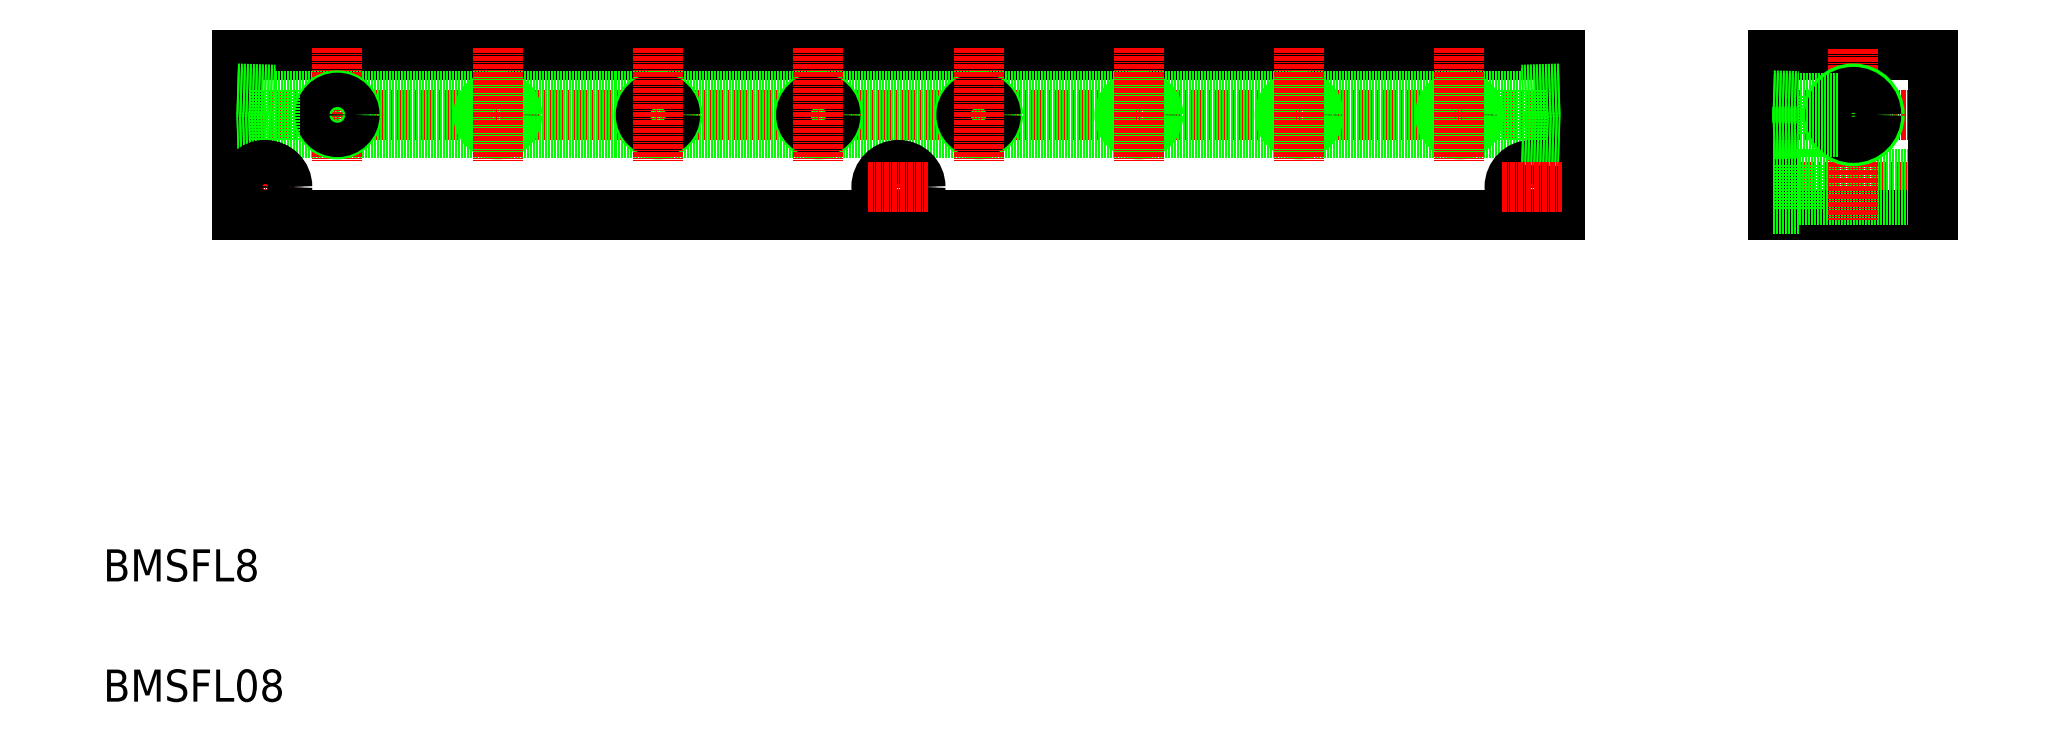
<metadata>
{"format":"dxf","ext":"dxf","renderer":"ezdxf+matplotlib","layout":"modelspace","background":"white","min_lineweight":24,"dpi":150}
</metadata>
<code>
0
SECTION
2
ENTITIES
0
LINE
8
CENTER
10
1222
20
448.7
30
0
11
1556
21
448.7
31
0
0
LINE
8
0
10
1224
20
423.7
30
0
11
1554
21
423.7
31
0
0
LINE
8
0
10
1224
20
463.7
30
0
11
1554
21
463.7
31
0
0
LINE
8
0
10
1234
20
453.3
30
0
11
1545
21
453.3
31
0
0
LINE
8
0
10
1234
20
444.1
30
0
11
1545
21
444.1
31
0
0
TEXT
8
0
10
1191
20
332.2
30
0
40
8
1
BMSFL8
0
TEXT
8
0
10
1191
20
302.2
30
0
40
8
1
BMSFL08
0
LINE
8
0
10
1224
20
463.7
30
0
11
1224
21
423.7
31
0
0
LINE
8
CENTER
10
1249
20
465.4
30
0
11
1249
21
437.3
31
0
0
CIRCLE
8
0
10
1249
20
448.7
30
0
40
4.864
0
CIRCLE
8
0
10
1249
20
448.7
30
0
40
4.283
0
LINE
8
0
10
1234
20
454.9
30
0
11
1234
21
442.4
31
0
0
LINE
8
0
10
1234
20
442.4
30
0
11
1224
21
442.1
31
0
0
LINE
8
0
10
1234
20
443.2
30
0
11
1224
21
442.9
31
0
0
LINE
8
CENTER
10
1224
20
430.7
30
0
11
1239
21
430.7
31
0
0
CIRCLE
8
0
10
1231
20
430.7
30
0
40
3.3
0
LINE
8
CENTER
10
1231
20
438.2
30
0
11
1231
21
423.2
31
0
0
CIRCLE
8
0
10
1231
20
430.7
30
0
40
5.5
0
LINE
8
0
10
1224
20
455.2
30
0
11
1234
21
454.9
31
0
0
LINE
8
0
10
1224
20
454.4
30
0
11
1234
21
454.1
31
0
0
CIRCLE
8
0
10
1329
20
448.7
30
0
40
4.864
0
CIRCLE
8
0
10
1329
20
448.7
30
0
40
4.283
0
LINE
8
CENTER
10
1329
20
465.4
30
0
11
1329
21
437.3
31
0
0
CIRCLE
8
0
10
1289
20
448.7
30
0
40
4.283
0
CIRCLE
8
0
10
1289
20
448.7
30
0
40
4.864
0
LINE
8
CENTER
10
1289
20
465.4
30
0
11
1289
21
437.3
31
0
0
CIRCLE
8
0
10
1449
20
448.7
30
0
40
4.283
0
CIRCLE
8
0
10
1449
20
448.7
30
0
40
4.864
0
LINE
8
CENTER
10
1449
20
465.4
30
0
11
1449
21
437.3
31
0
0
CIRCLE
8
0
10
1489
20
448.7
30
0
40
4.283
0
CIRCLE
8
0
10
1489
20
448.7
30
0
40
4.864
0
LINE
8
CENTER
10
1489
20
465.4
30
0
11
1489
21
437.3
31
0
0
LINE
8
0
10
1608
20
463.7
30
0
11
1648
21
463.7
31
0
0
LINE
8
CENTER
10
1607
20
430.7
30
0
11
1648
21
430.7
31
0
0
LINE
8
0
10
1608
20
423.7
30
0
11
1648
21
423.7
31
0
0
LINE
8
CENTER
10
1606
20
448.7
30
0
11
1651
21
448.7
31
0
0
LINE
8
0
10
1614
20
434
30
0
11
1648
21
434
31
0
0
LINE
8
0
10
1614
20
427.4
30
0
11
1648
21
427.4
31
0
0
CIRCLE
8
0
10
1529
20
448.7
30
0
40
4.283
0
CIRCLE
8
0
10
1529
20
448.7
30
0
40
4.864
0
LINE
8
CENTER
10
1529
20
465.4
30
0
11
1529
21
437.3
31
0
0
LINE
8
0
10
1554
20
463.7
30
0
11
1554
21
423.7
31
0
0
LINE
8
0
10
1545
20
454.9
30
0
11
1545
21
442.4
31
0
0
LINE
8
CENTER
10
1547
20
438.2
30
0
11
1547
21
423.2
31
0
0
CIRCLE
8
0
10
1547
20
430.7
30
0
40
5.5
0
CIRCLE
8
0
10
1547
20
430.7
30
0
40
3.3
0
LINE
8
0
10
1545
20
443.2
30
0
11
1554
21
442.9
31
0
0
LINE
8
0
10
1545
20
442.4
30
0
11
1554
21
442.1
31
0
0
LINE
8
CENTER
10
1540
20
430.7
30
0
11
1555
21
430.7
31
0
0
LINE
8
0
10
1554
20
454.4
30
0
11
1545
21
454.1
31
0
0
LINE
8
0
10
1554
20
455.2
30
0
11
1545
21
454.9
31
0
0
LINE
8
0
10
1614
20
453.3
30
0
11
1614
21
444
31
0
0
LINE
8
CENTER
10
1628
20
465
30
0
11
1628
21
422.5
31
0
0
LINE
8
0
10
1608
20
463.7
30
0
11
1608
21
423.7
31
0
0
CIRCLE
8
0
10
1628
20
448.7
30
0
40
6.579
0
CIRCLE
8
0
10
1628
20
448.7
30
0
40
5.723
0
LINE
8
0
10
1608
20
443.8
30
0
11
1614
21
444
31
0
0
LINE
8
0
10
1608
20
444.4
30
0
11
1614
21
444.6
31
0
0
LINE
8
0
10
1614
20
436.2
30
0
11
1608
21
436.2
31
0
0
LINE
8
0
10
1614
20
425.2
30
0
11
1608
21
425.2
31
0
0
LINE
8
0
10
1608
20
443.7
30
0
11
1608
21
443.7
31
0
0
LINE
8
0
10
1614
20
436.2
30
0
11
1614
21
425.2
31
0
0
LINE
8
0
10
1624
20
444.4
30
0
11
1614
21
444.4
31
0
0
LINE
8
0
10
1608
20
453.5
30
0
11
1614
21
453.3
31
0
0
LINE
8
0
10
1608
20
452.9
30
0
11
1614
21
452.8
31
0
0
LINE
8
0
10
1608
20
451.2
30
0
11
1608
21
451.2
31
0
0
LINE
8
0
10
1624
20
452.9
30
0
11
1614
21
452.9
31
0
0
LINE
8
0
10
1648
20
463.7
30
0
11
1648
21
423.7
31
0
0
CIRCLE
8
0
10
1369
20
448.7
30
0
40
4.864
0
CIRCLE
8
0
10
1369
20
448.7
30
0
40
4.283
0
LINE
8
CENTER
10
1369
20
465.4
30
0
11
1369
21
437.3
31
0
0
CIRCLE
8
0
10
1409
20
448.7
30
0
40
4.864
0
CIRCLE
8
0
10
1409
20
448.7
30
0
40
4.283
0
LINE
8
CENTER
10
1409
20
465.4
30
0
11
1409
21
437.3
31
0
0
LINE
8
CENTER
10
1389
20
438.2
30
0
11
1389
21
423.2
31
0
0
CIRCLE
8
0
10
1389
20
430.7
30
0
40
5.5
0
CIRCLE
8
0
10
1389
20
430.7
30
0
40
3.3
0
LINE
8
CENTER
10
1382
20
430.7
30
0
11
1397
21
430.7
31
0
0
ENDSEC
0
EOF

</code>
